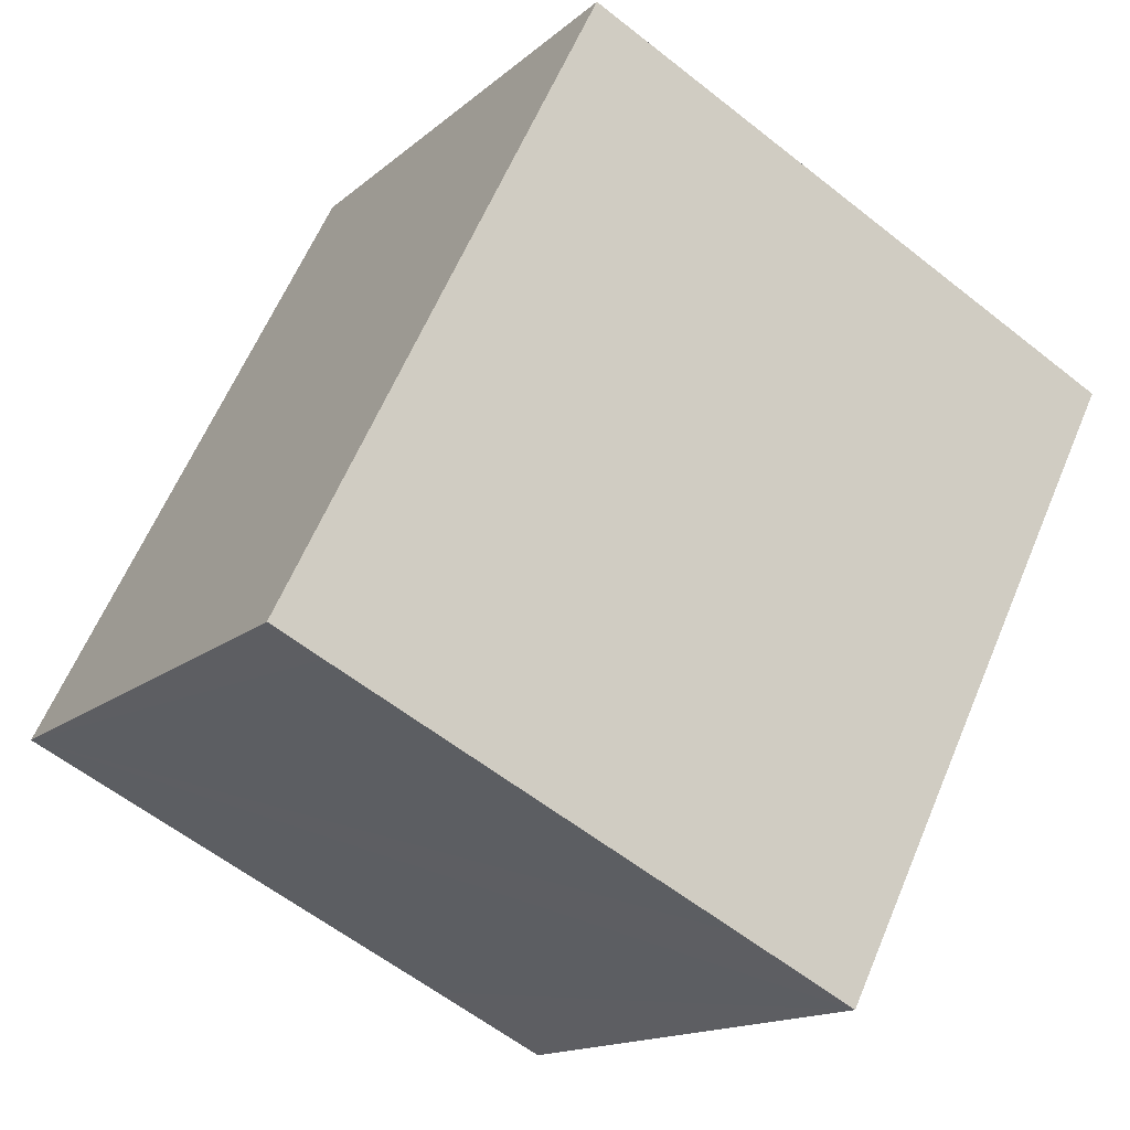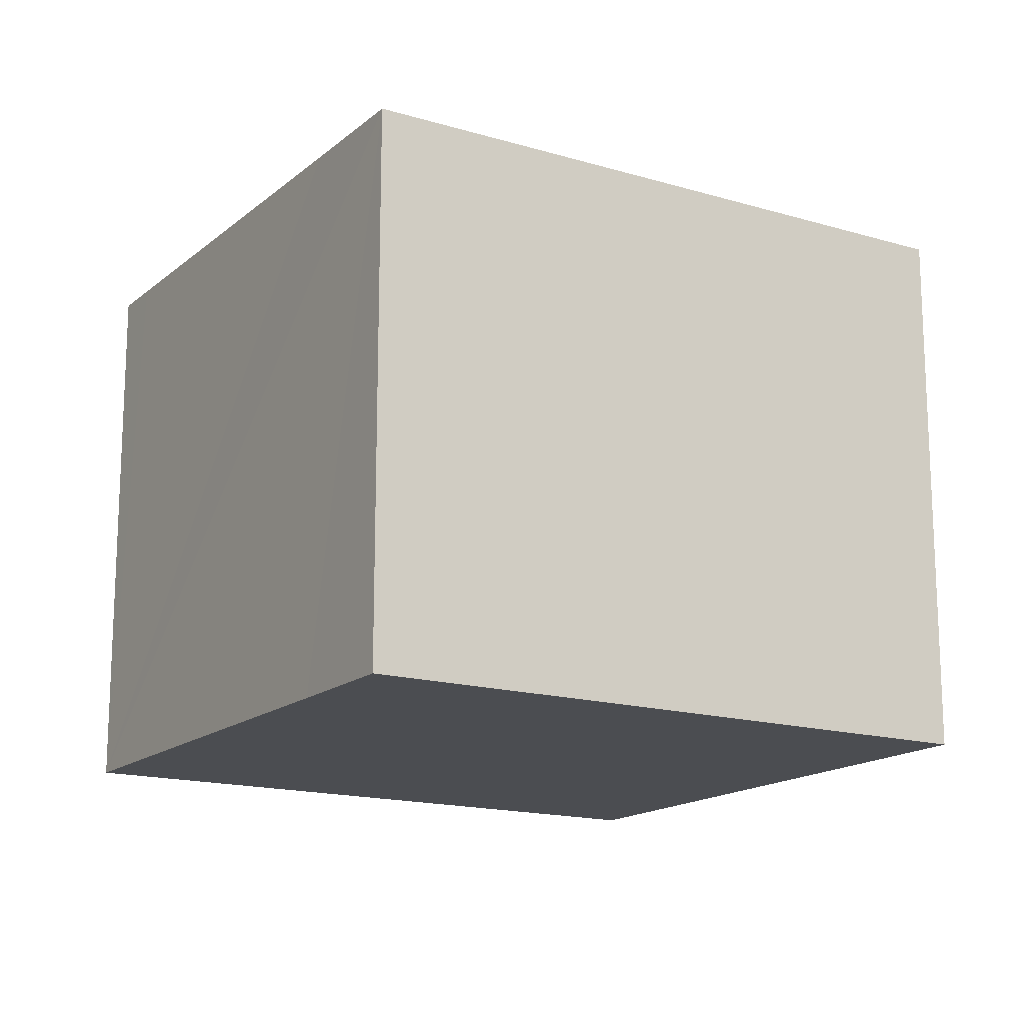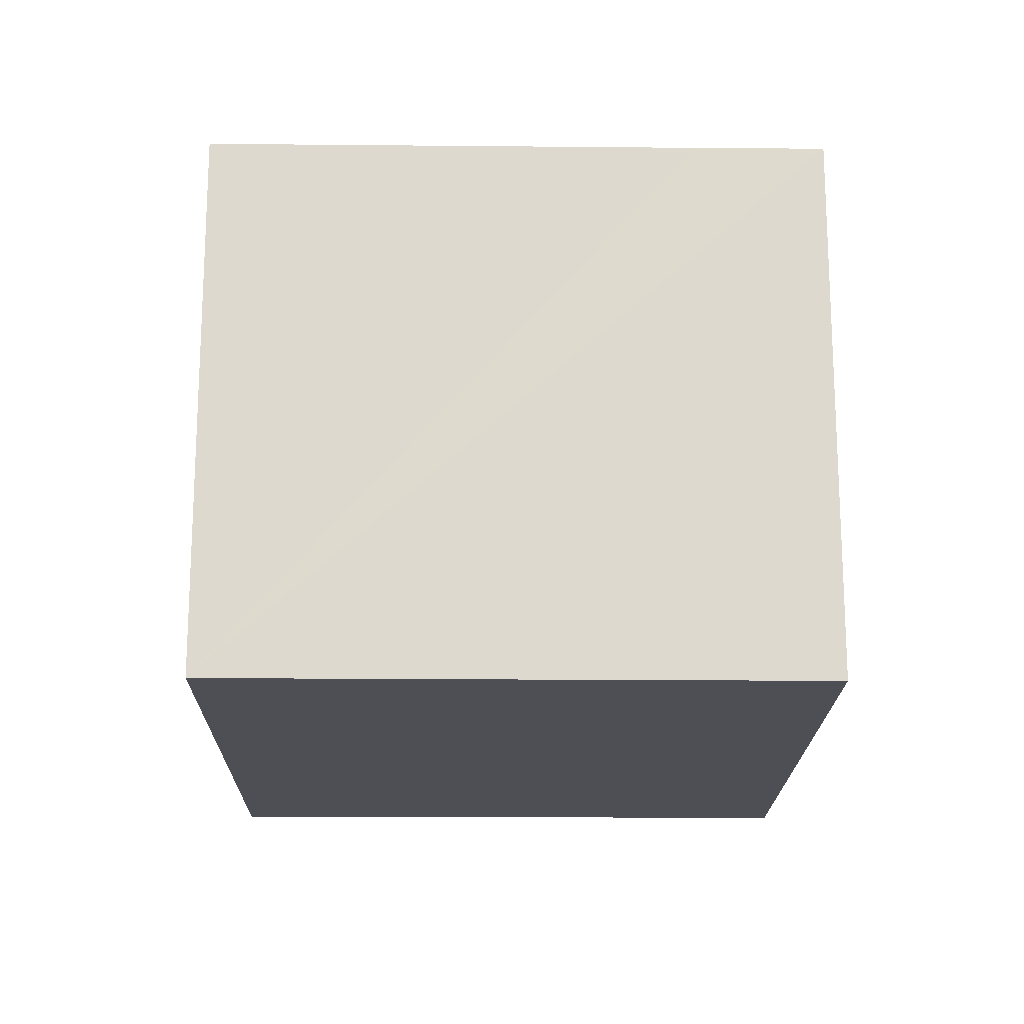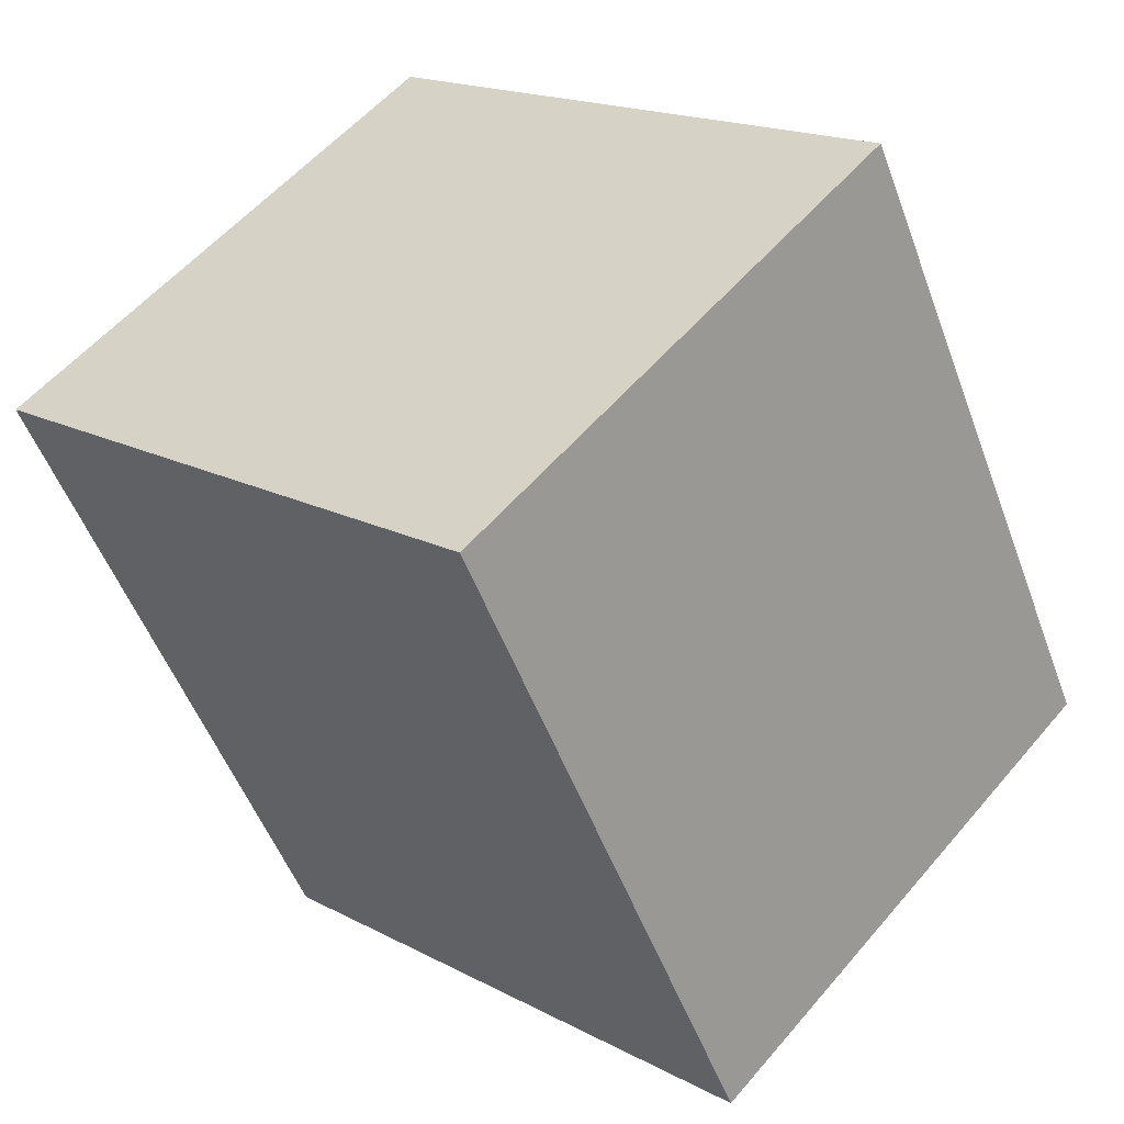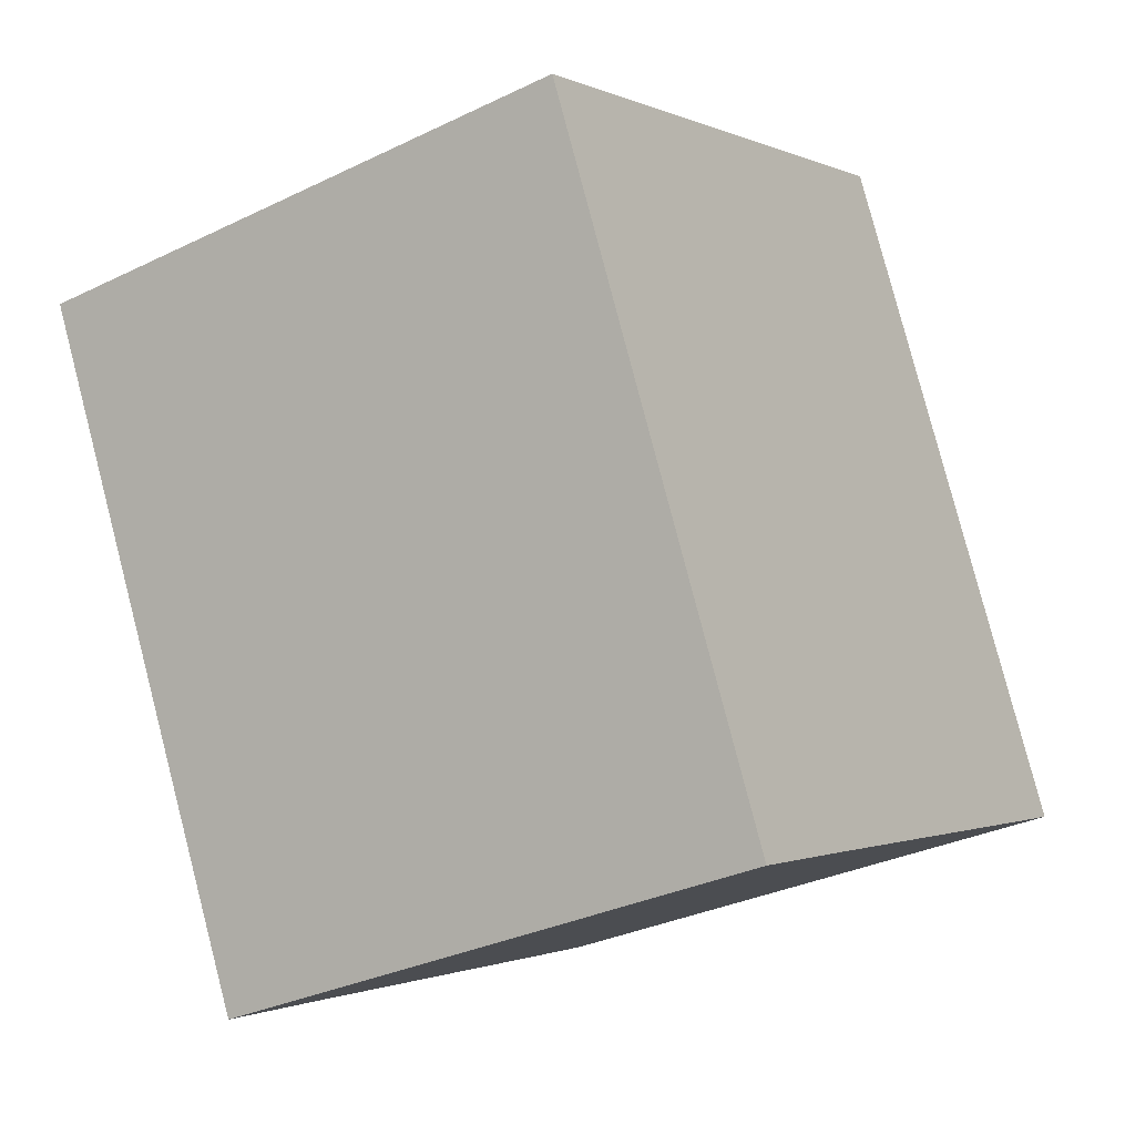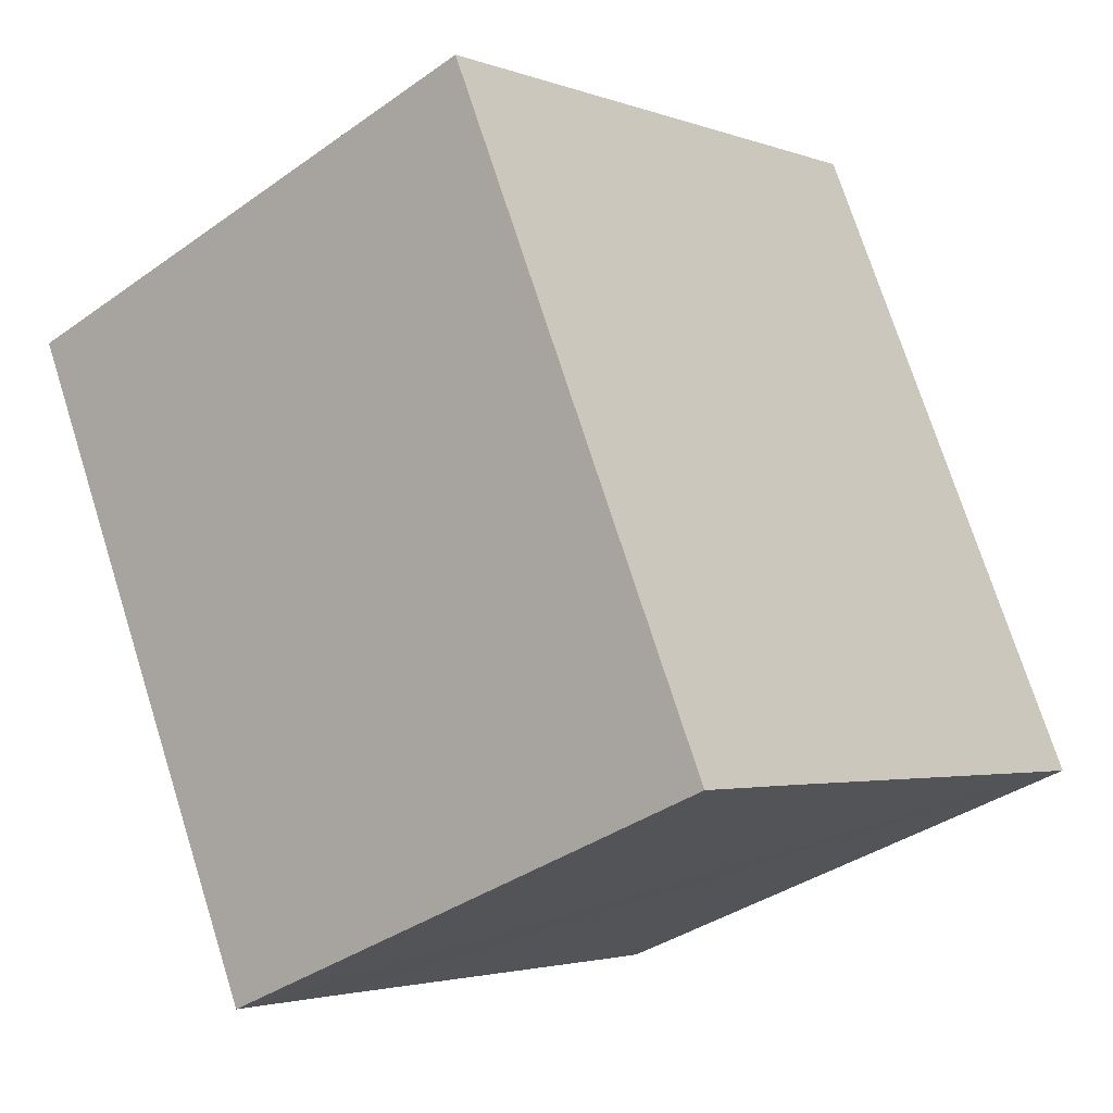
<metadata>
{"format":"obj","ext":"obj","renderer":"f3d","projection":"perspective","resolution":1024,"background":"white","views":[{"elev":-14.8,"azim":150.1,"up":"+Z"},{"elev":-16.0,"azim":-148.1,"up":"+Y"},{"elev":-18.3,"azim":152.7,"up":"+Y"},{"elev":55.5,"azim":39.5,"up":"+Z"},{"elev":-32.0,"azim":-55.7,"up":"+Z"},{"elev":-36.7,"azim":-47.3,"up":"+Z"}]}
</metadata>
<code>
v  0 2.905 1.779e-16
v  2.195 2.905 -2.865
v  1.58 2.905 -3.171
v  4.236 2.905 -1.858
v  4.494 2.905 -1.73
v  2.91 2.905 1.45
v  4.494 1.059e-16 -1.73
v  2.195 1.754e-16 -2.865
v  1.58 1.942e-16 -3.171
v  4.236 1.138e-16 -1.858
v  0 0 0
v  2.91 -8.879e-17 1.45
g defaultobject
f 1 2 3
f 2 1 4
f 4 1 5
f 5 1 6
f 7 4 5
f 4 7 2
f 2 7 3
f 3 7 8
f 3 8 9
f 8 7 10
f 9 1 3
f 1 9 11
f 11 6 1
f 6 11 12
f 12 5 6
f 5 12 7
f 9 12 11
f 12 9 8
f 12 8 10
f 12 10 7

</code>
